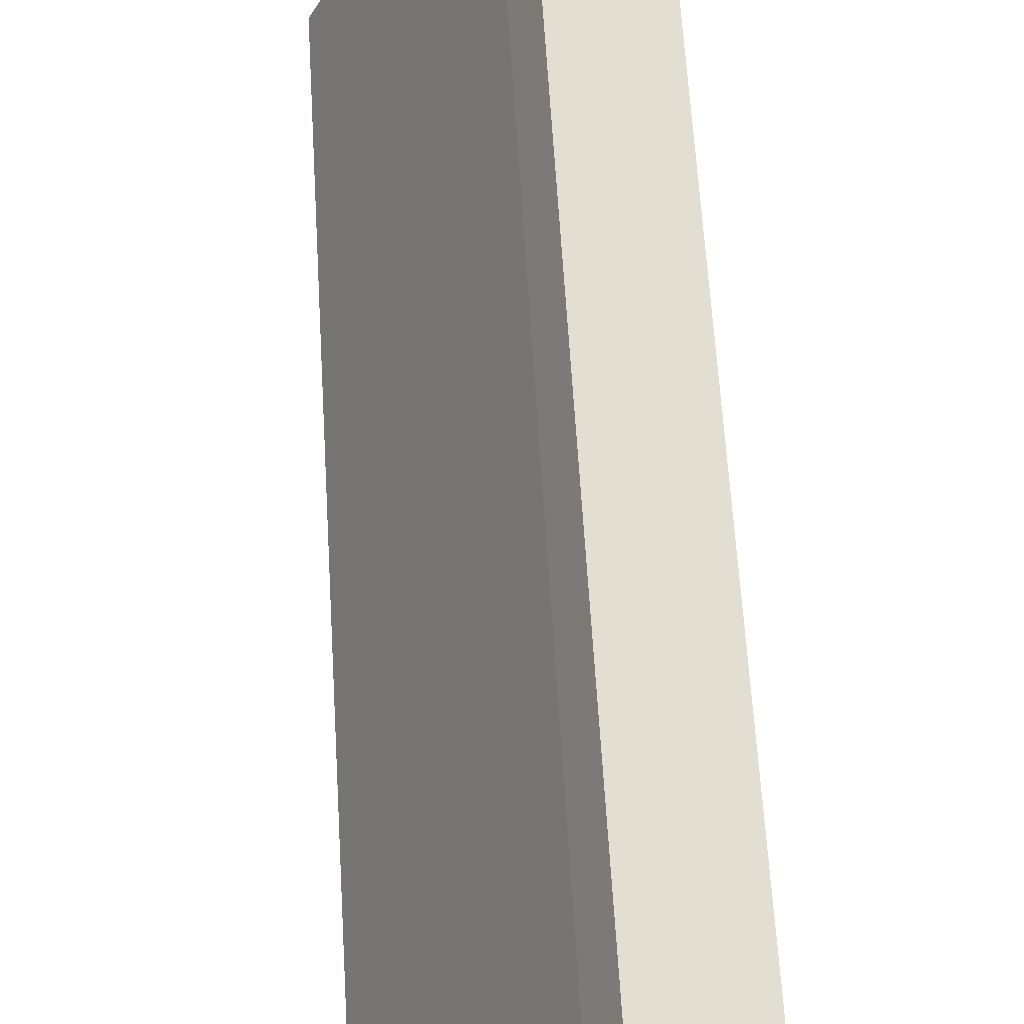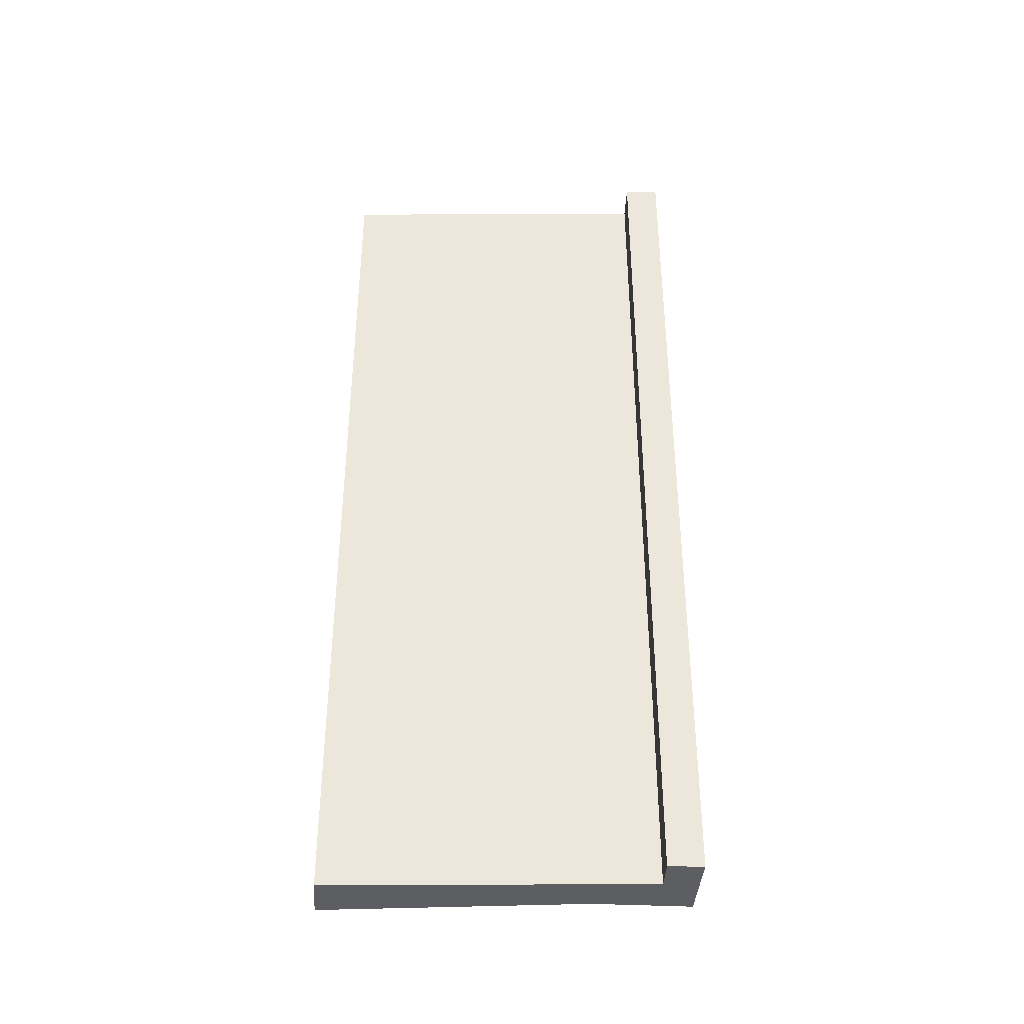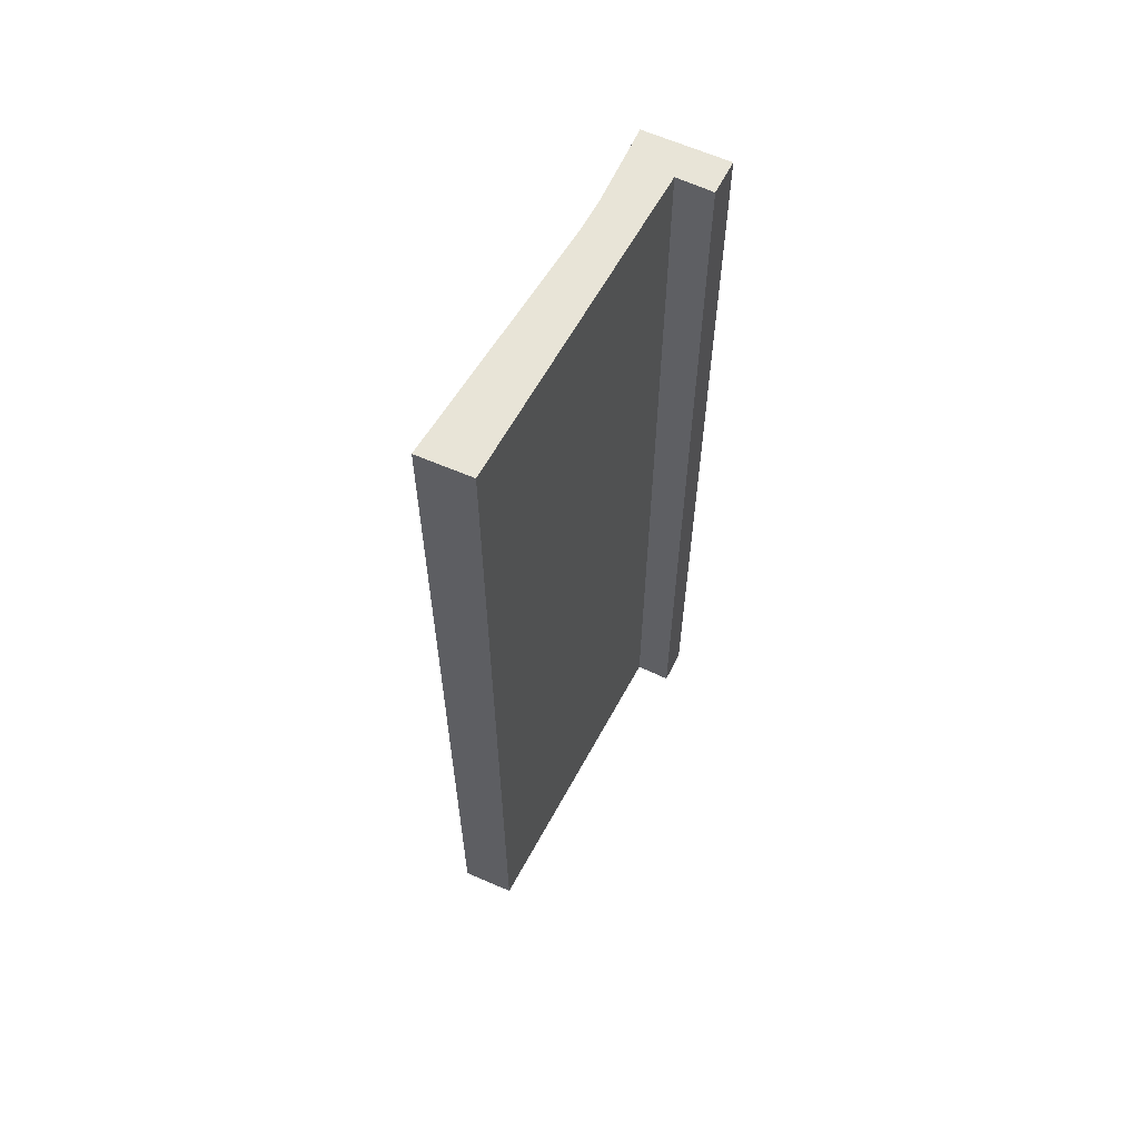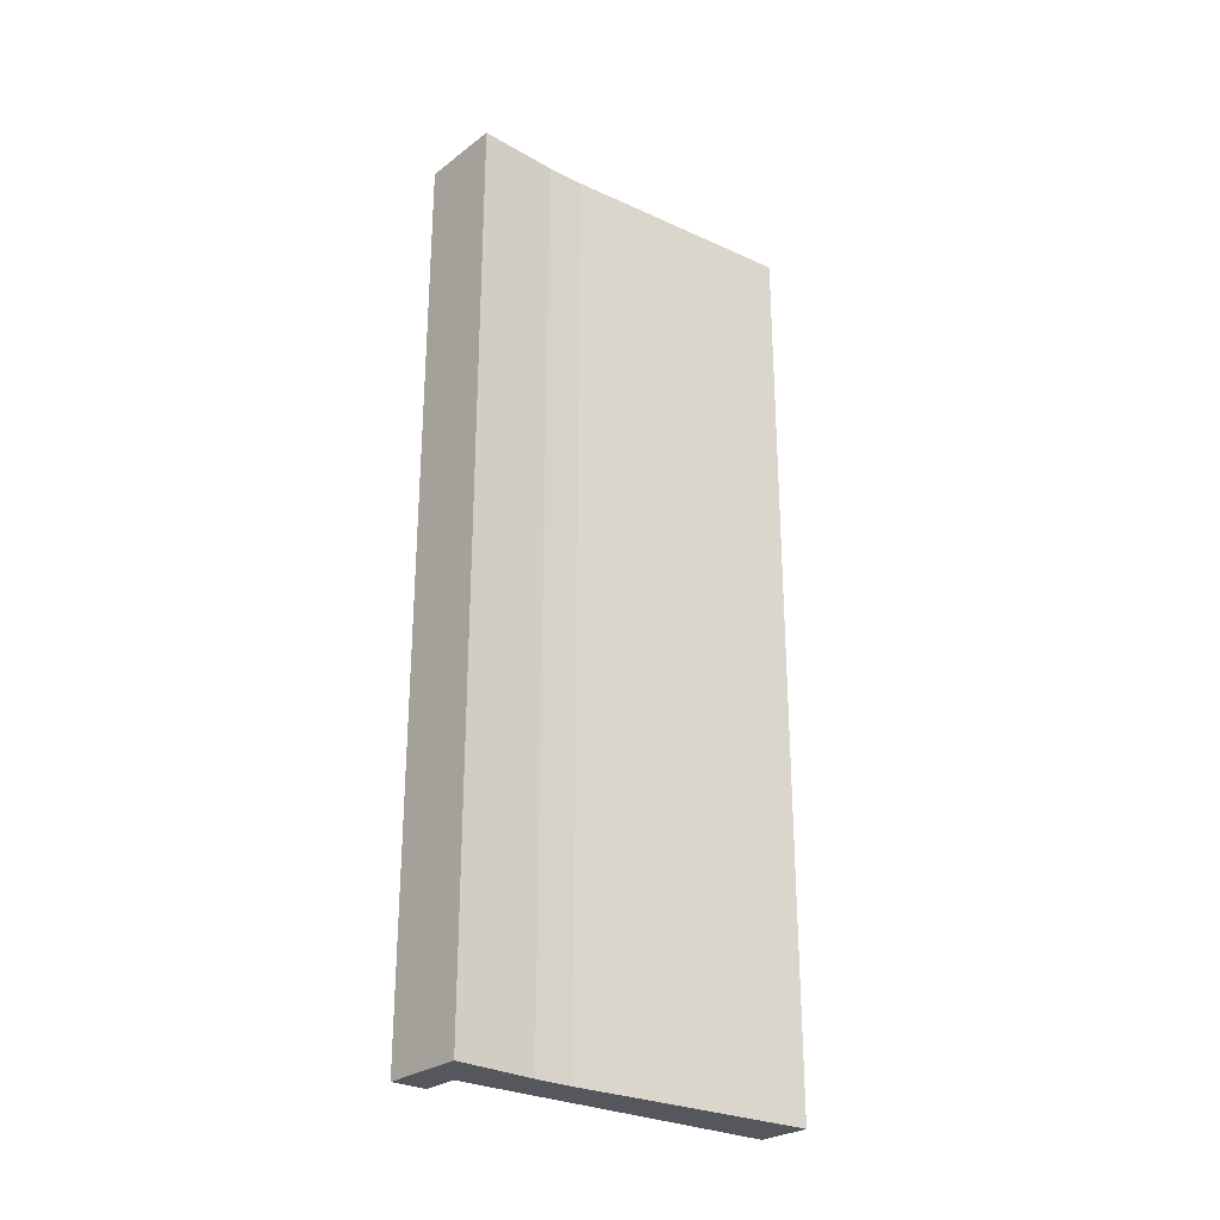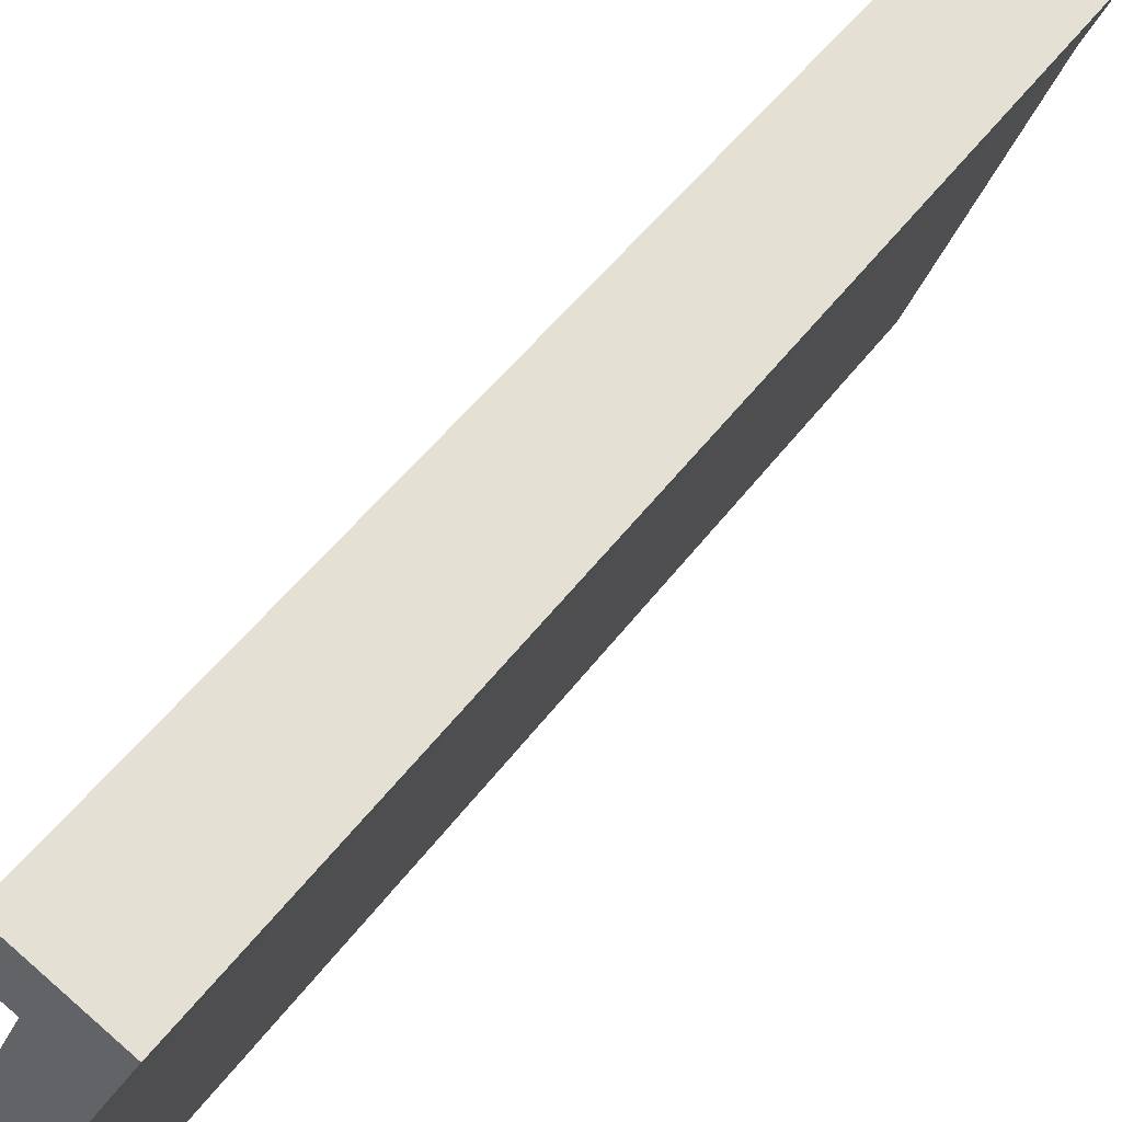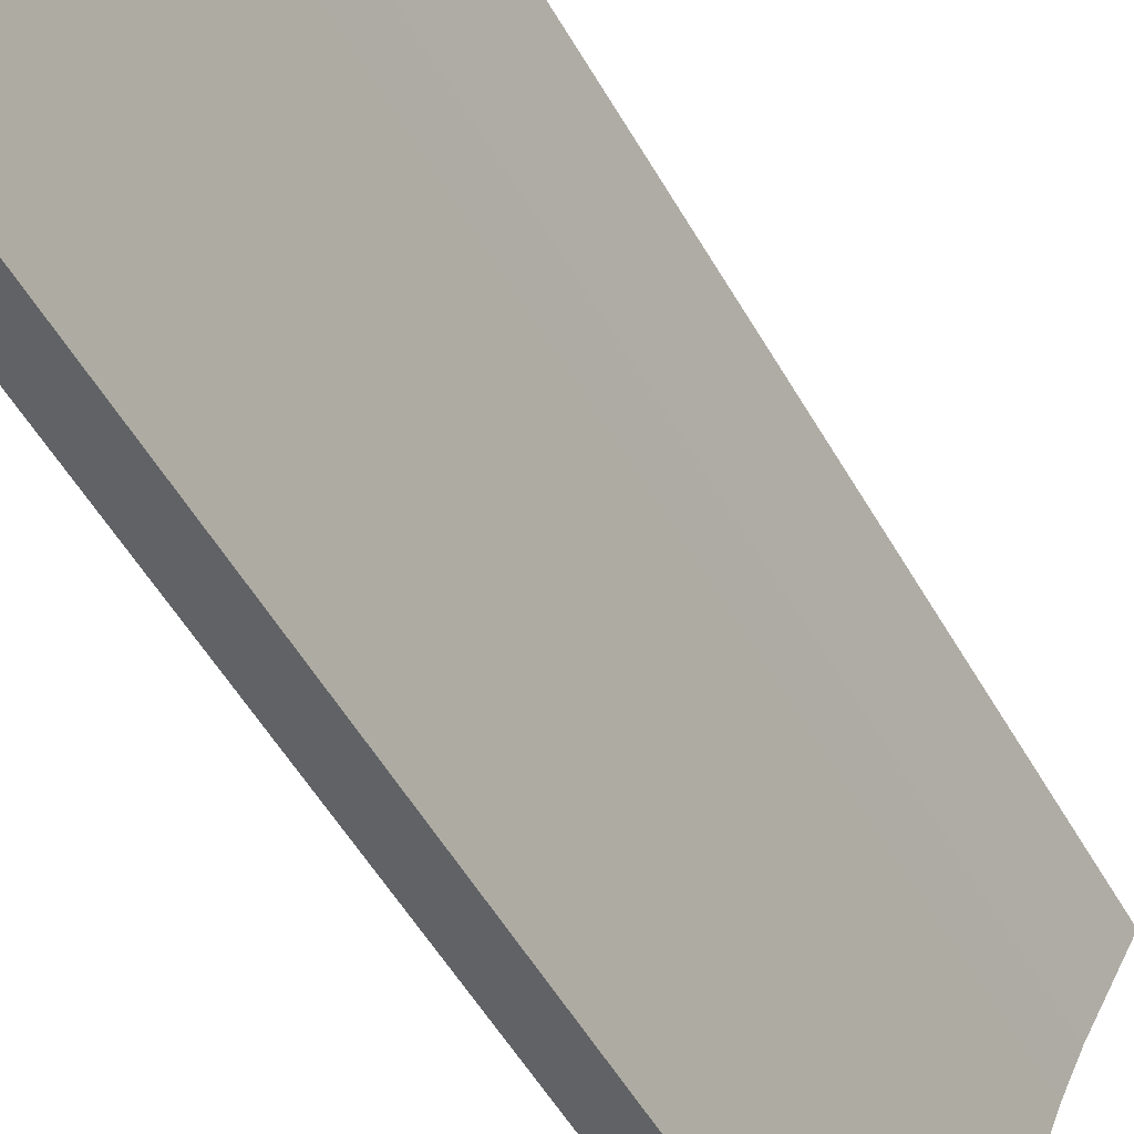
<metadata>
{"format":"obj","ext":"obj","renderer":"f3d","projection":"perspective","resolution":1024,"background":"white","views":[{"elev":58.5,"azim":-3.3,"up":"+Z"},{"elev":-38.1,"azim":-64.2,"up":"+Y"},{"elev":61.4,"azim":-126.1,"up":"+Y"},{"elev":-27.6,"azim":77.9,"up":"+Y"},{"elev":41.3,"azim":31.3,"up":"+Z"},{"elev":-53.4,"azim":29.2,"up":"+Z"}]}
</metadata>
<code>
v  3.136 14.59 4.809
v  1.722 14.59 4.955
v  1.977 14.59 5.454
v  2.235 14.59 4.685
v  0 14.59 8.935e-16
v  2.505 14.59 3.689
v  2.243 14.59 3.147
v  0.735 14.59 -0.425
v  0.033 14.59 -0.02
v  0.735 2.602e-17 -0.425
v  0.033 1.225e-18 -0.02
v  0 0 0
v  2.235 -2.869e-16 4.685
v  1.722 -3.034e-16 4.955
v  1.977 -3.34e-16 5.454
v  3.136 -2.945e-16 4.809
v  2.243 -1.927e-16 3.147
v  2.505 -2.259e-16 3.689
g defaultobject
f 1 2 3
f 2 1 4
f 4 1 5
f 5 1 6
f 5 6 7
f 5 7 8
f 5 8 9
f 10 9 8
f 9 10 11
f 11 5 9
f 5 11 12
f 13 2 4
f 2 13 14
f 12 4 5
f 4 12 13
f 14 3 2
f 3 14 15
f 15 1 3
f 1 15 16
f 17 8 7
f 8 17 10
f 16 6 1
f 6 16 18
f 18 7 6
f 7 18 17
f 14 16 15
f 16 14 13
f 16 13 18
f 18 13 12
f 18 12 17
f 17 12 10
f 10 12 11

</code>
